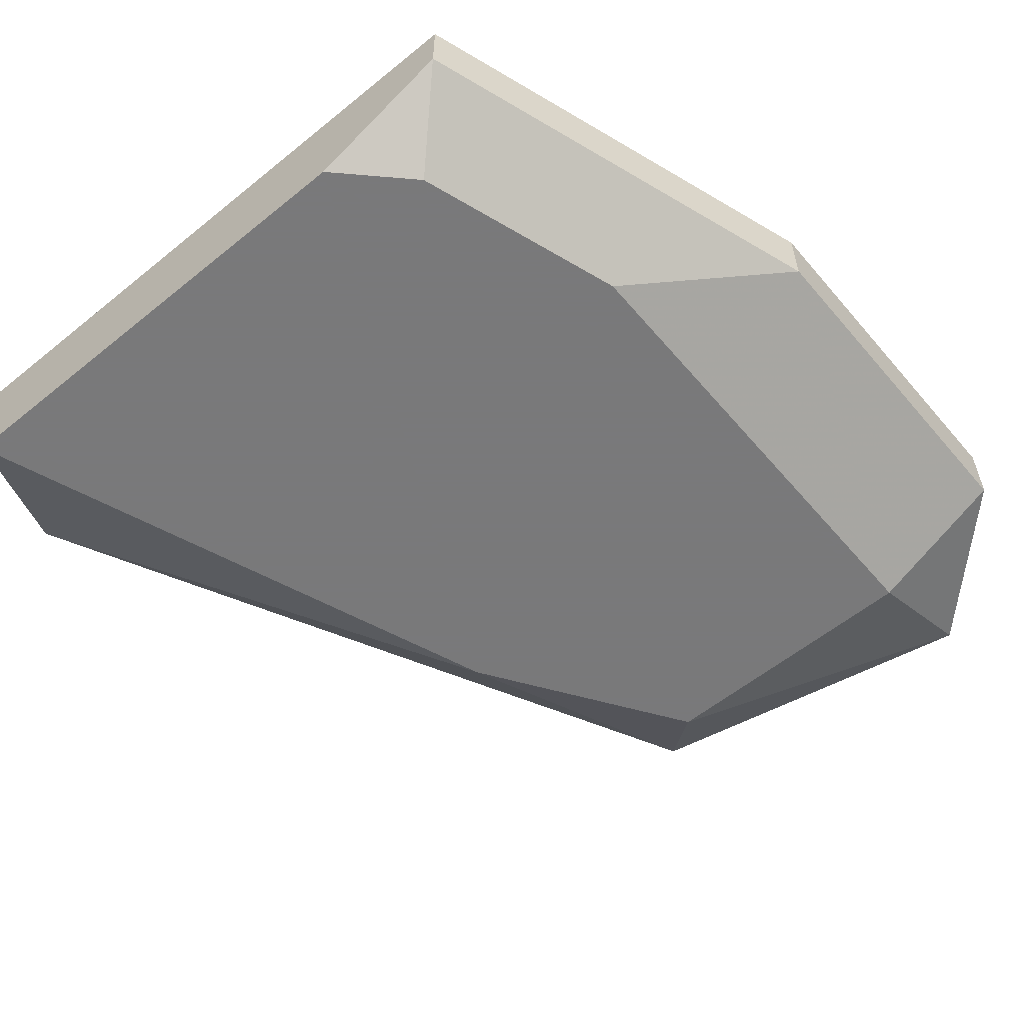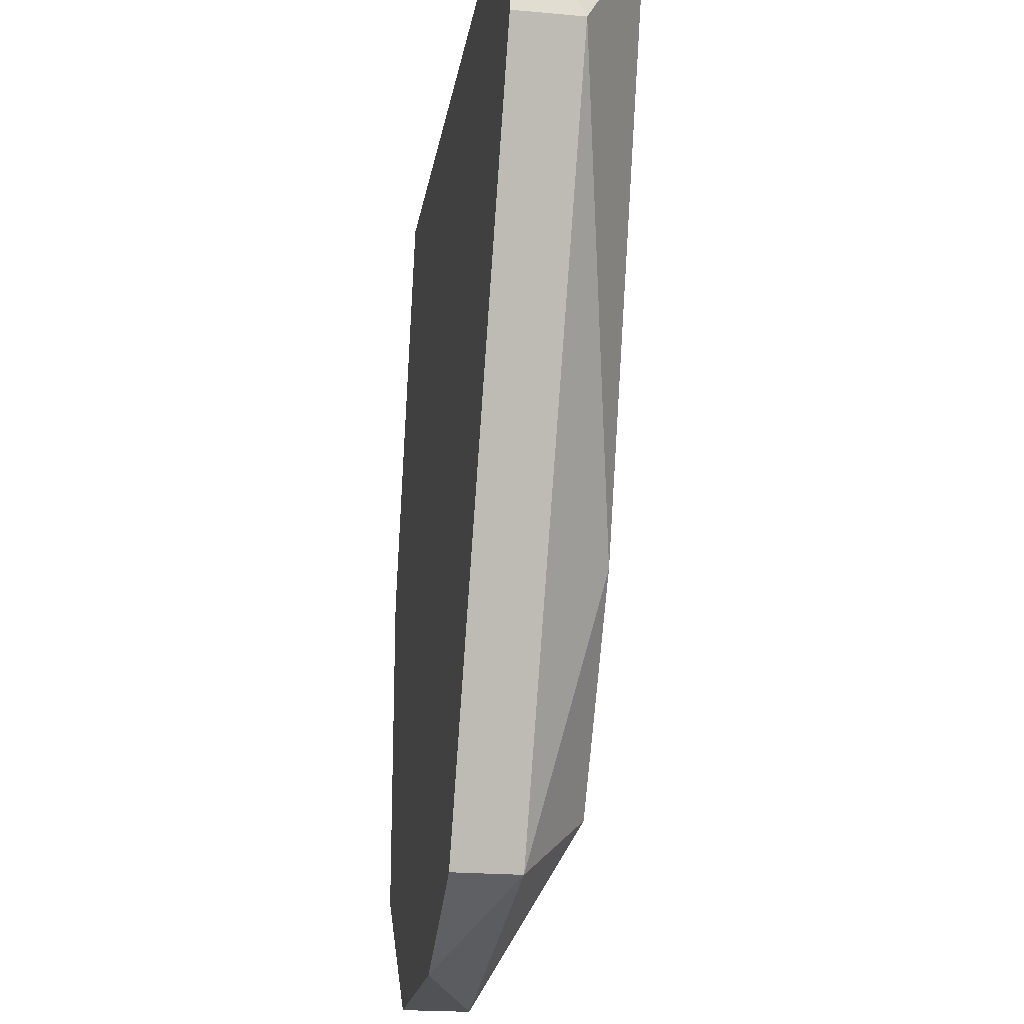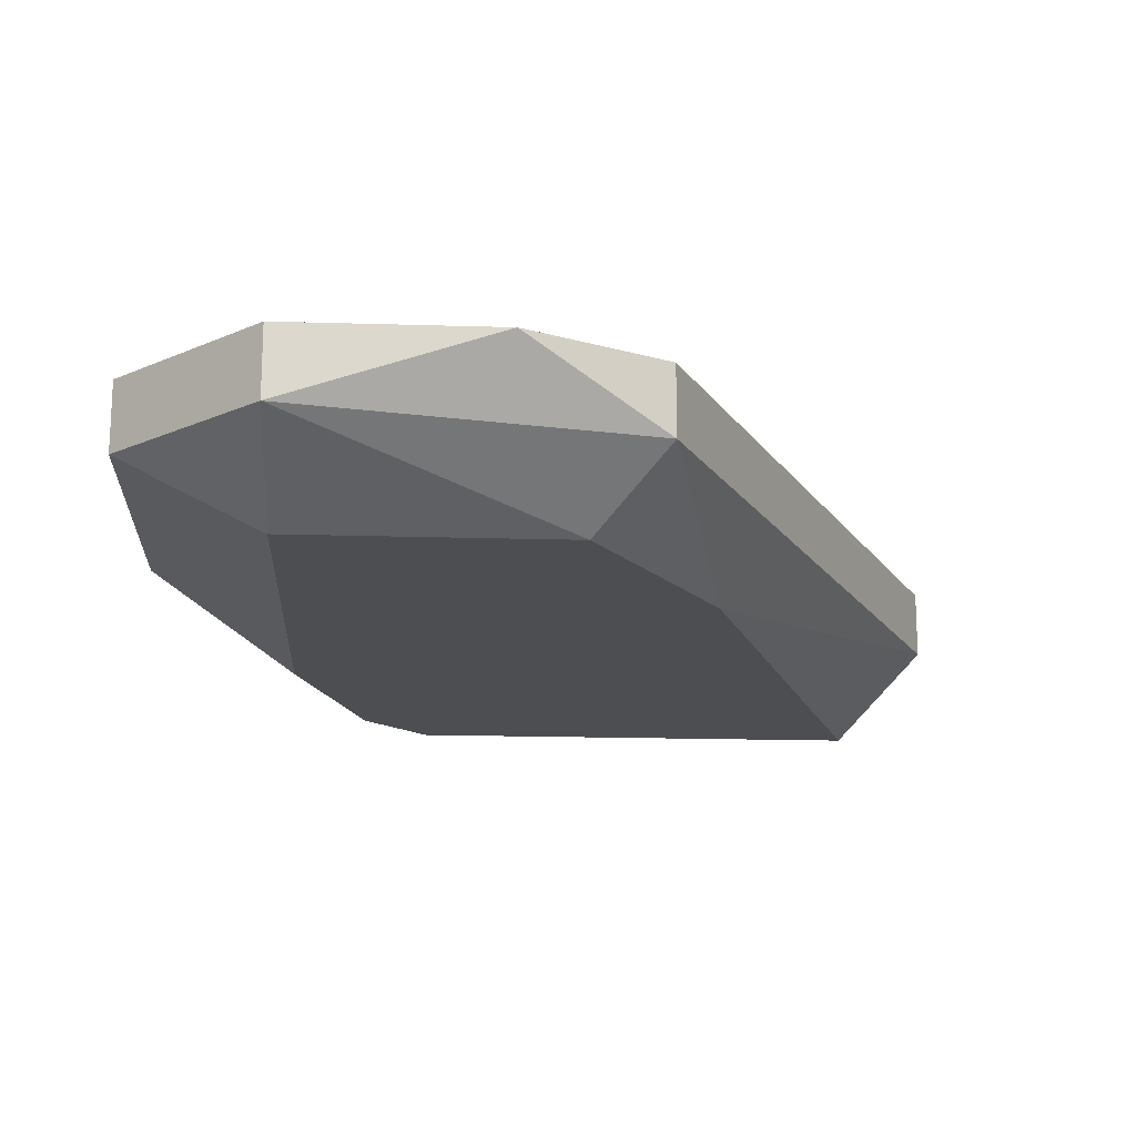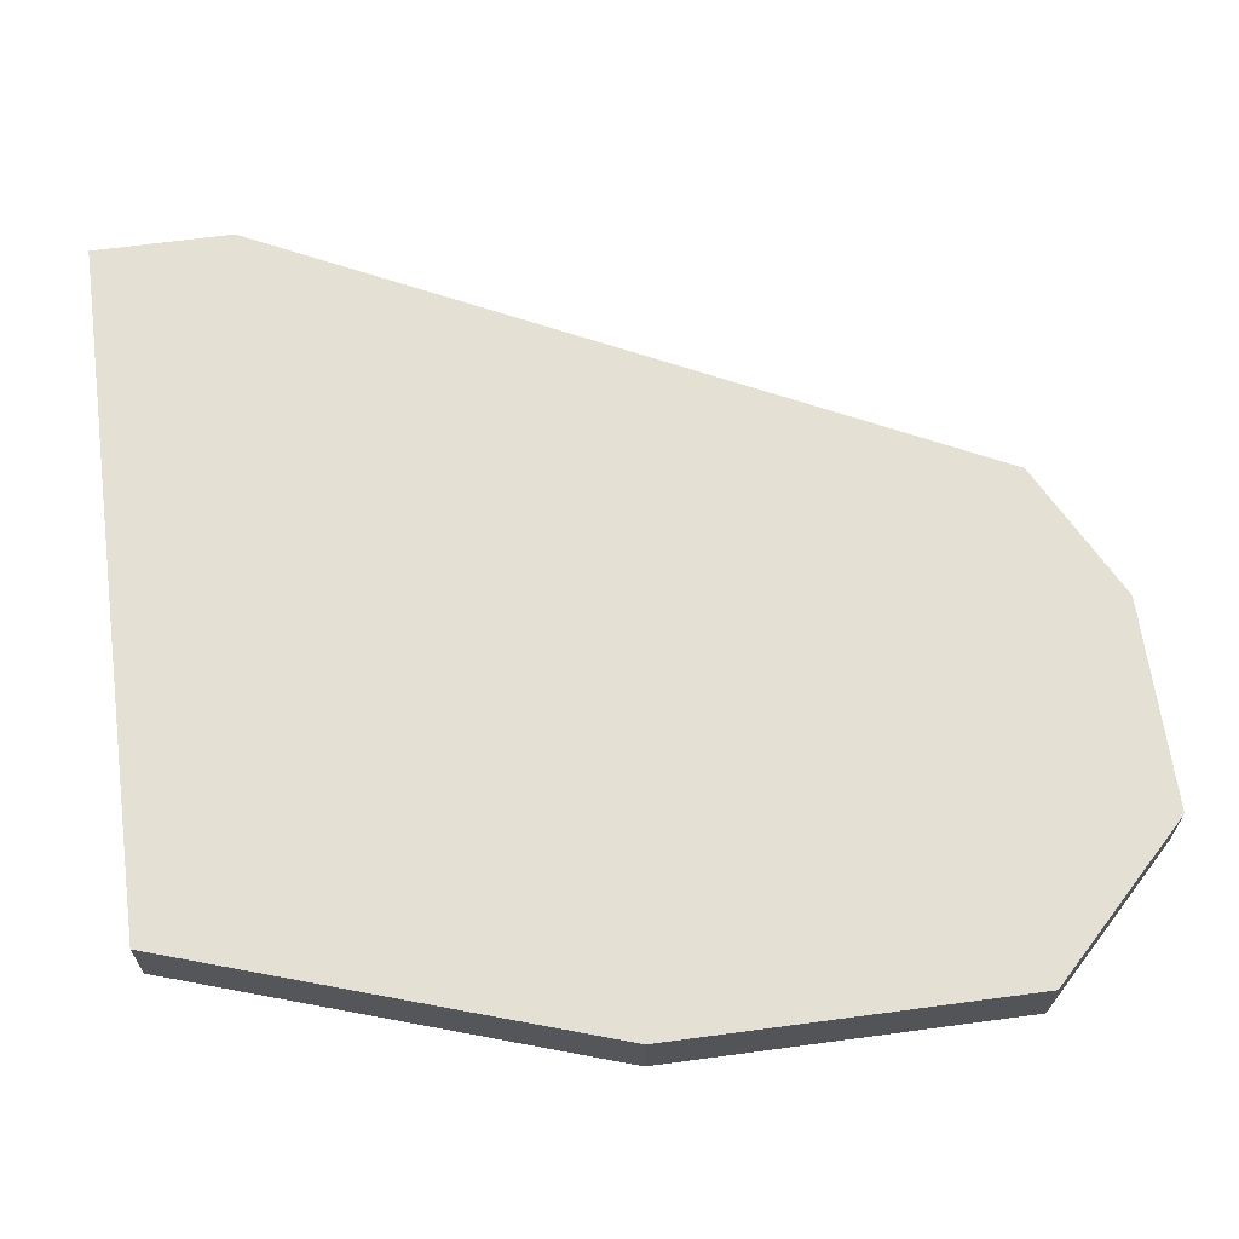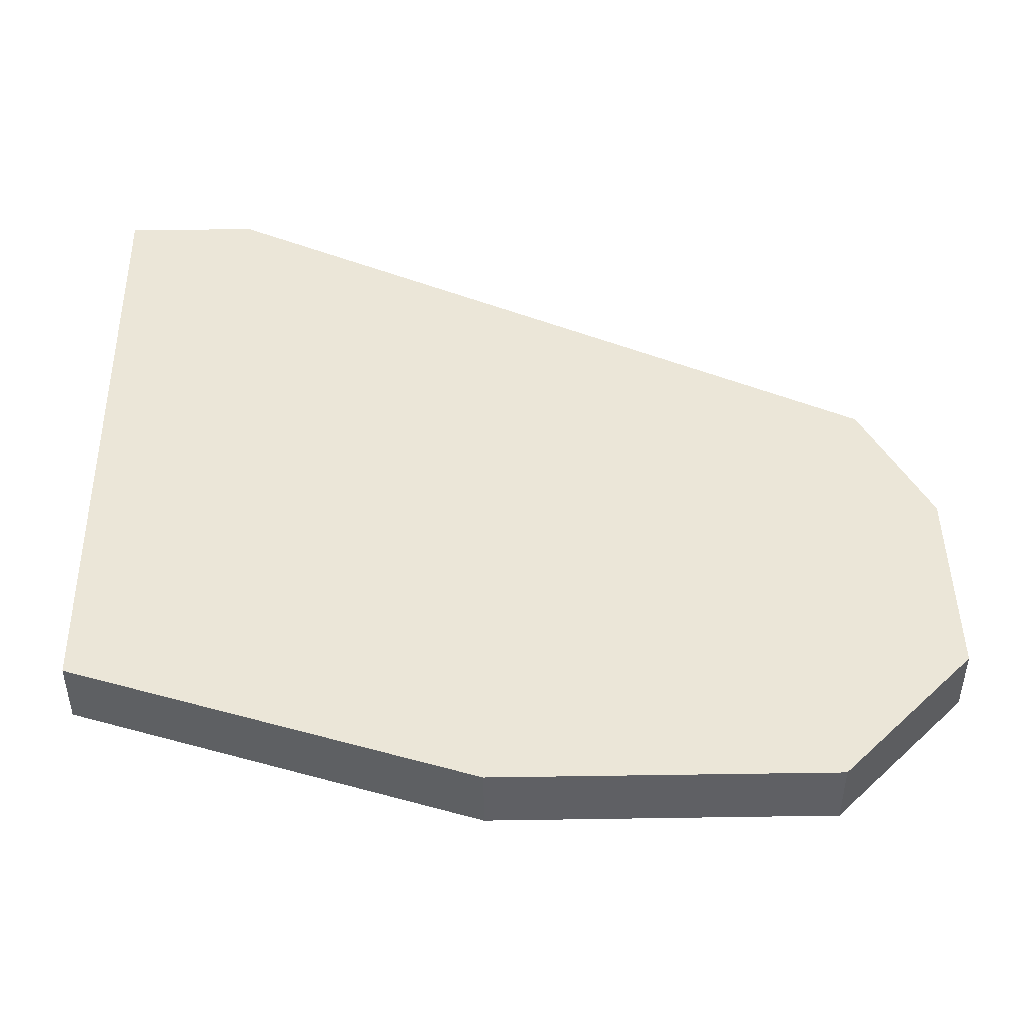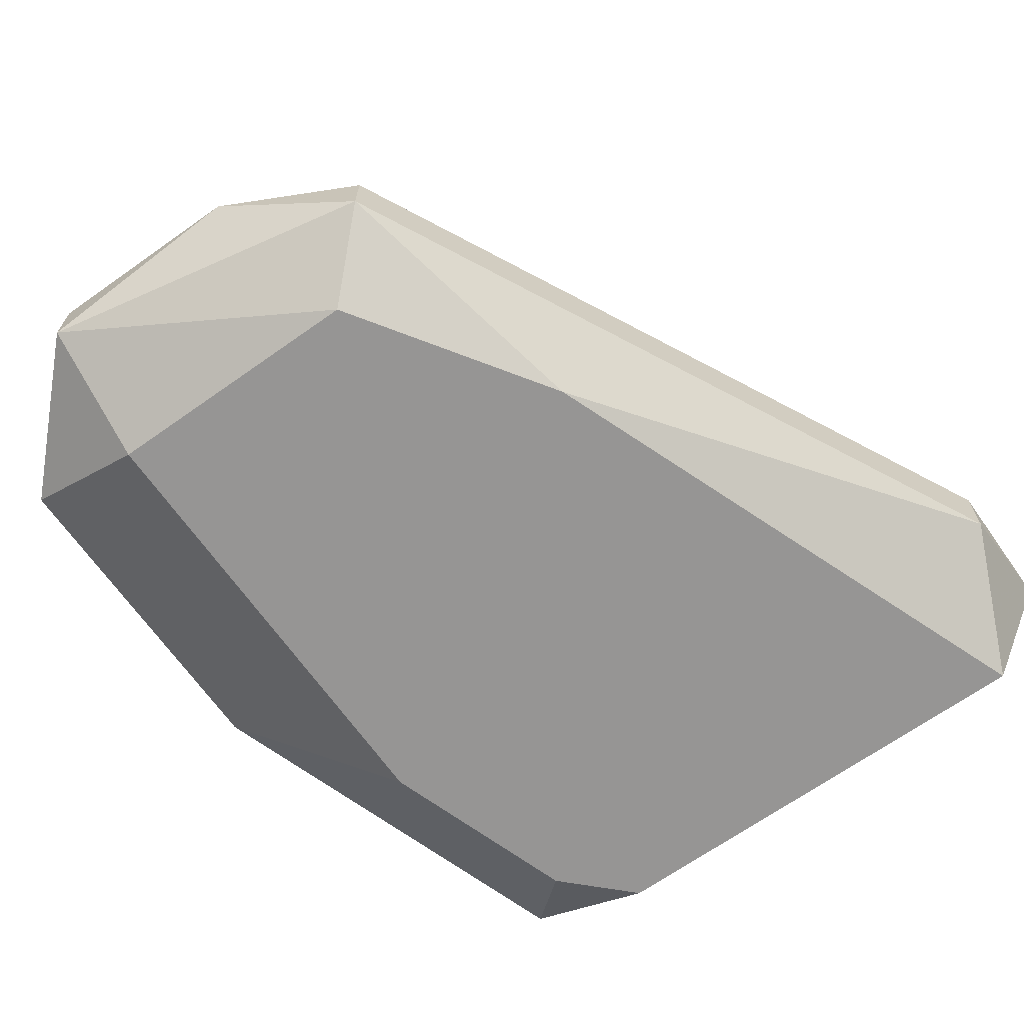
<metadata>
{"format":"obj","ext":"obj","renderer":"f3d","projection":"perspective","resolution":1024,"background":"white","views":[{"elev":-57.8,"azim":40.0,"up":"+Y"},{"elev":-20.9,"azim":-99.2,"up":"+Z"},{"elev":-16.9,"azim":176.5,"up":"+Y"},{"elev":65.4,"azim":82.3,"up":"+Y"},{"elev":46.1,"azim":89.0,"up":"+Y"},{"elev":-67.6,"azim":-144.7,"up":"+Y"}]}
</metadata>
<code>
v -0.01299 0.007693 -0.0191
v -0.007831 0.01027 -0.03459
v -0.007831 0.008984 -0.03459
v -0.005253 0.01027 -0.03588
v -0.009121 0.007693 -0.02942
v -0.006543 0.007693 -0.03329
v -0.002674 0.007693 -0.02039
v -0.003964 0.007693 -0.0191
v -0.001383 0.007693 -0.02427
v -0.001383 0.007693 -0.03329
v -0.001383 0.01027 -0.03588
v -0.001383 0.01027 -0.0191
v -0.001383 0.008984 -0.03588
v -0.001383 0.008984 -0.0191
v -0.01429 0.01027 -0.02168
v -0.01429 0.01027 -0.0191
v -0.01429 0.008984 -0.02168
v 0.001198 0.01027 -0.03329
v 0.001198 0.01027 -0.02685
v 0.001198 0.008984 -0.03329
v 0.001198 0.008984 -0.02685
f 14 7 9
f 12 19 15
f 15 19 4
f 8 5 10
f 5 8 1
f 8 12 1
f 10 20 21
f 19 12 21
f 20 19 21
f 12 15 16
f 1 12 16
f 4 19 11
f 5 1 17
f 3 5 17
f 15 3 17
f 16 15 17
f 1 16 17
f 3 4 13
f 20 10 13
f 4 11 13
f 11 20 13
f 10 5 6
f 5 3 6
f 3 13 6
f 13 10 6
f 8 10 7
f 15 4 2
f 3 15 2
f 4 3 2
f 12 8 14
f 21 12 14
f 8 7 14
f 19 20 18
f 11 19 18
f 20 11 18
f 10 21 9
f 7 10 9
f 21 14 9

</code>
